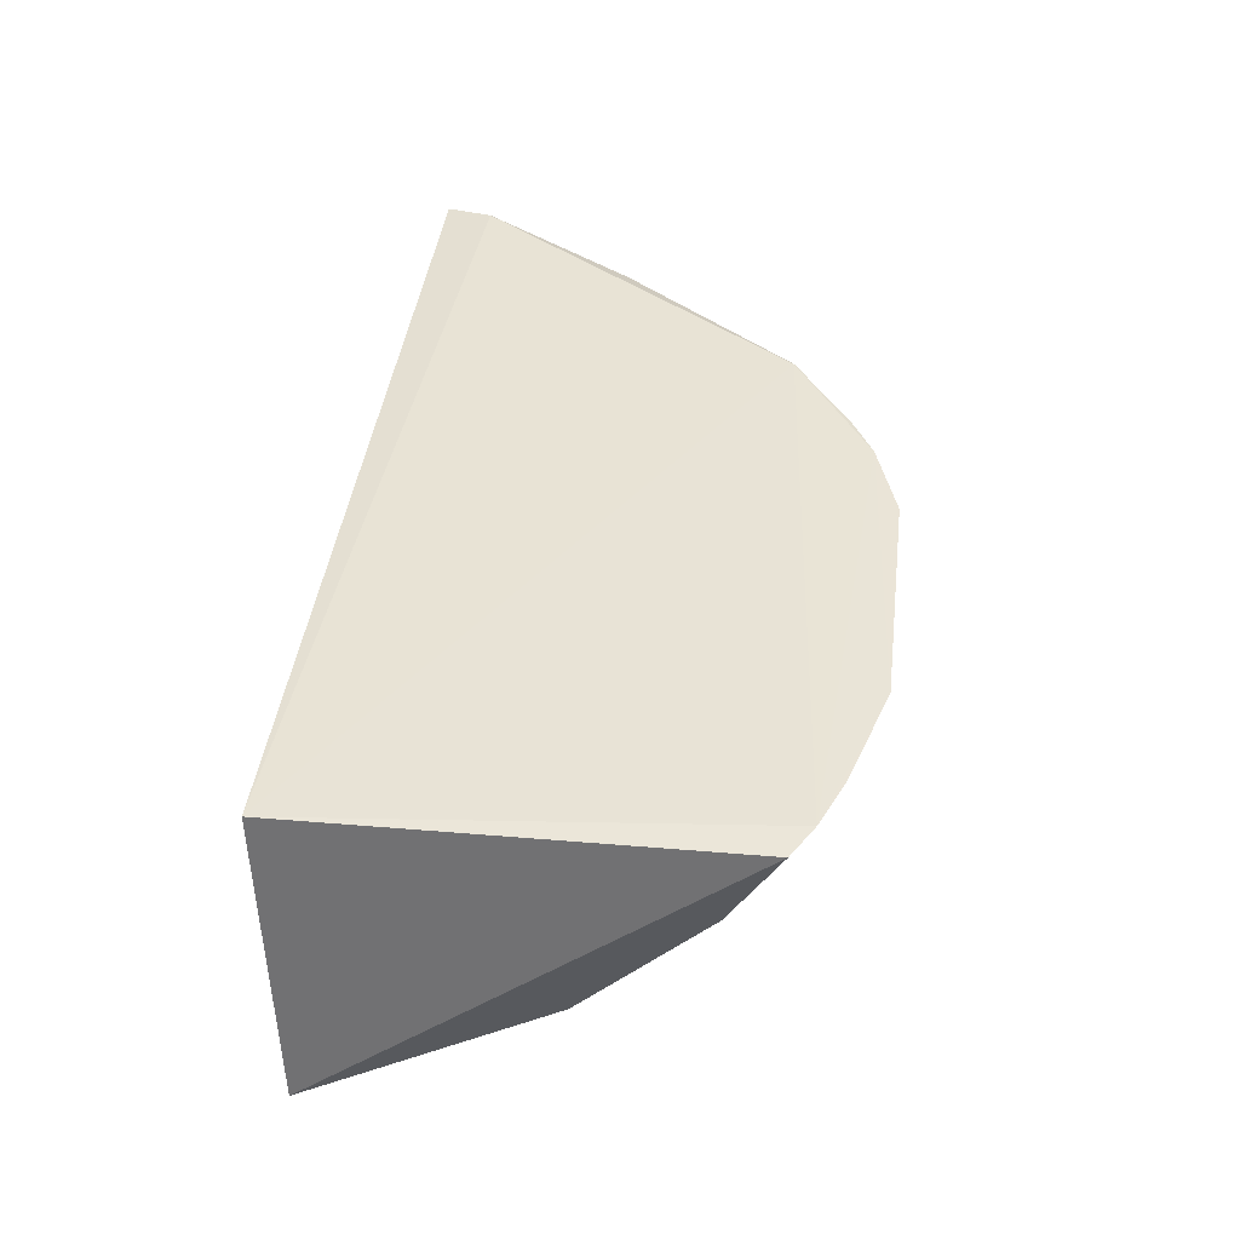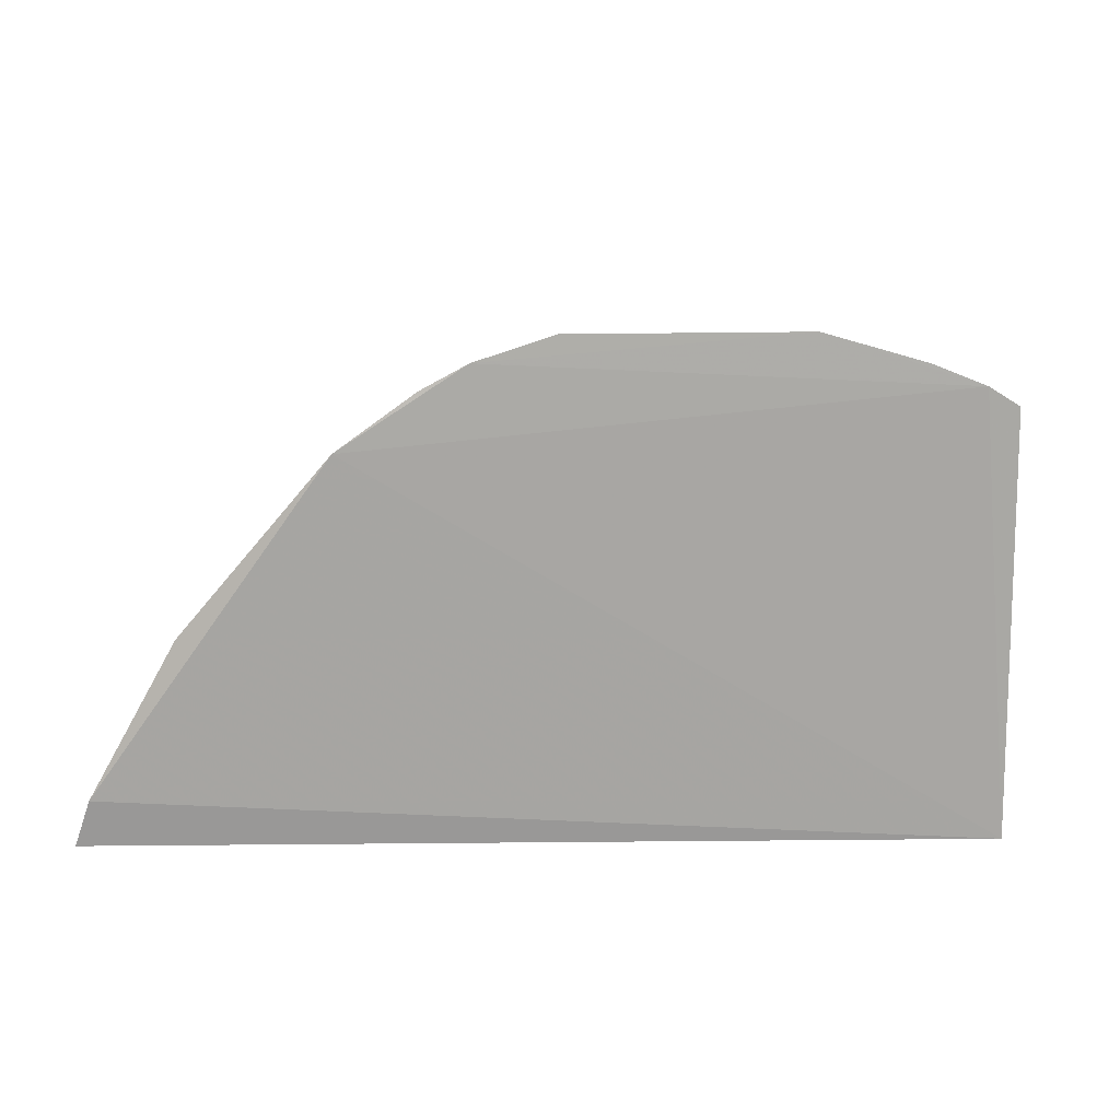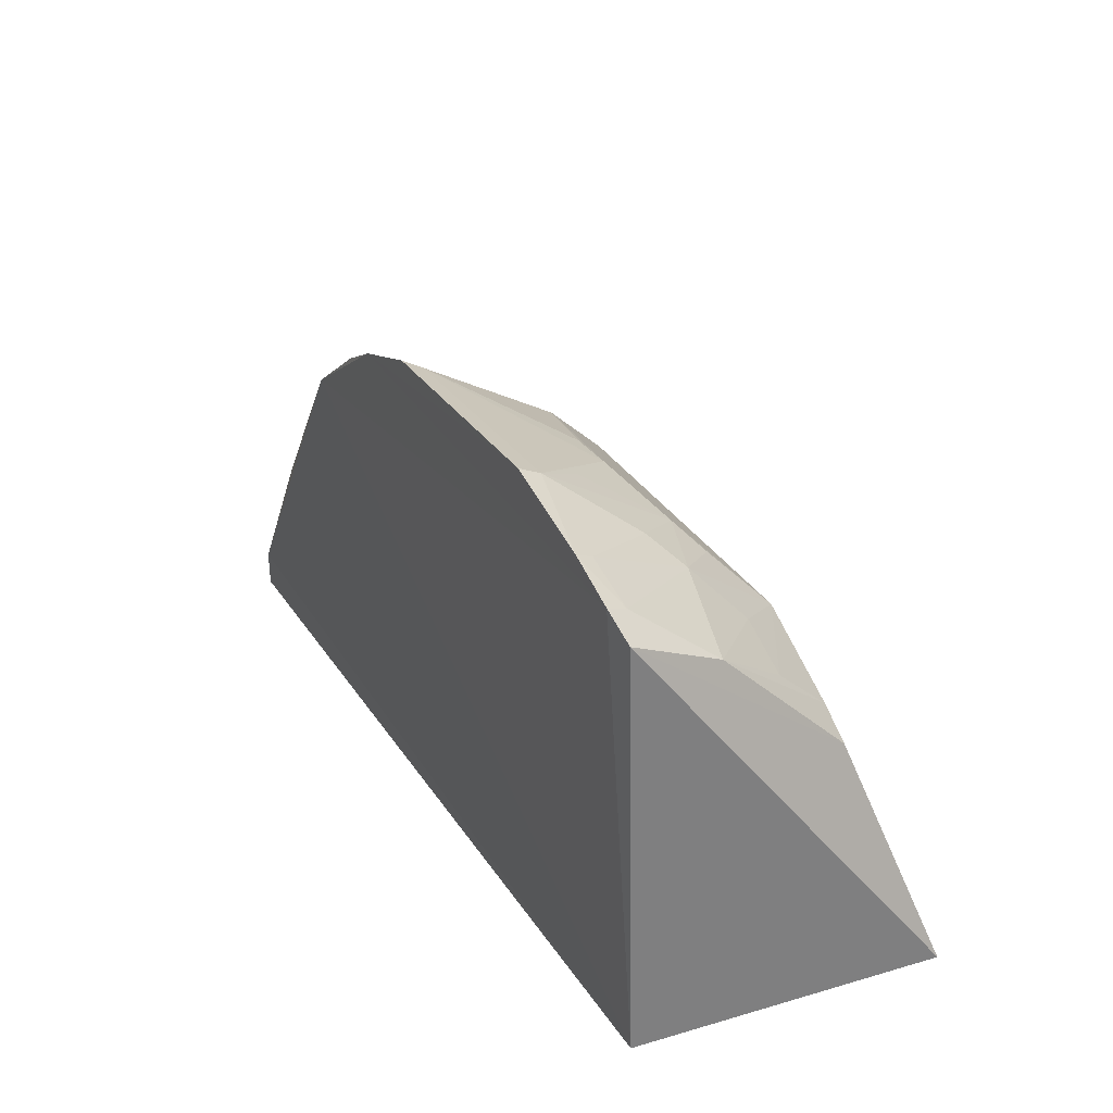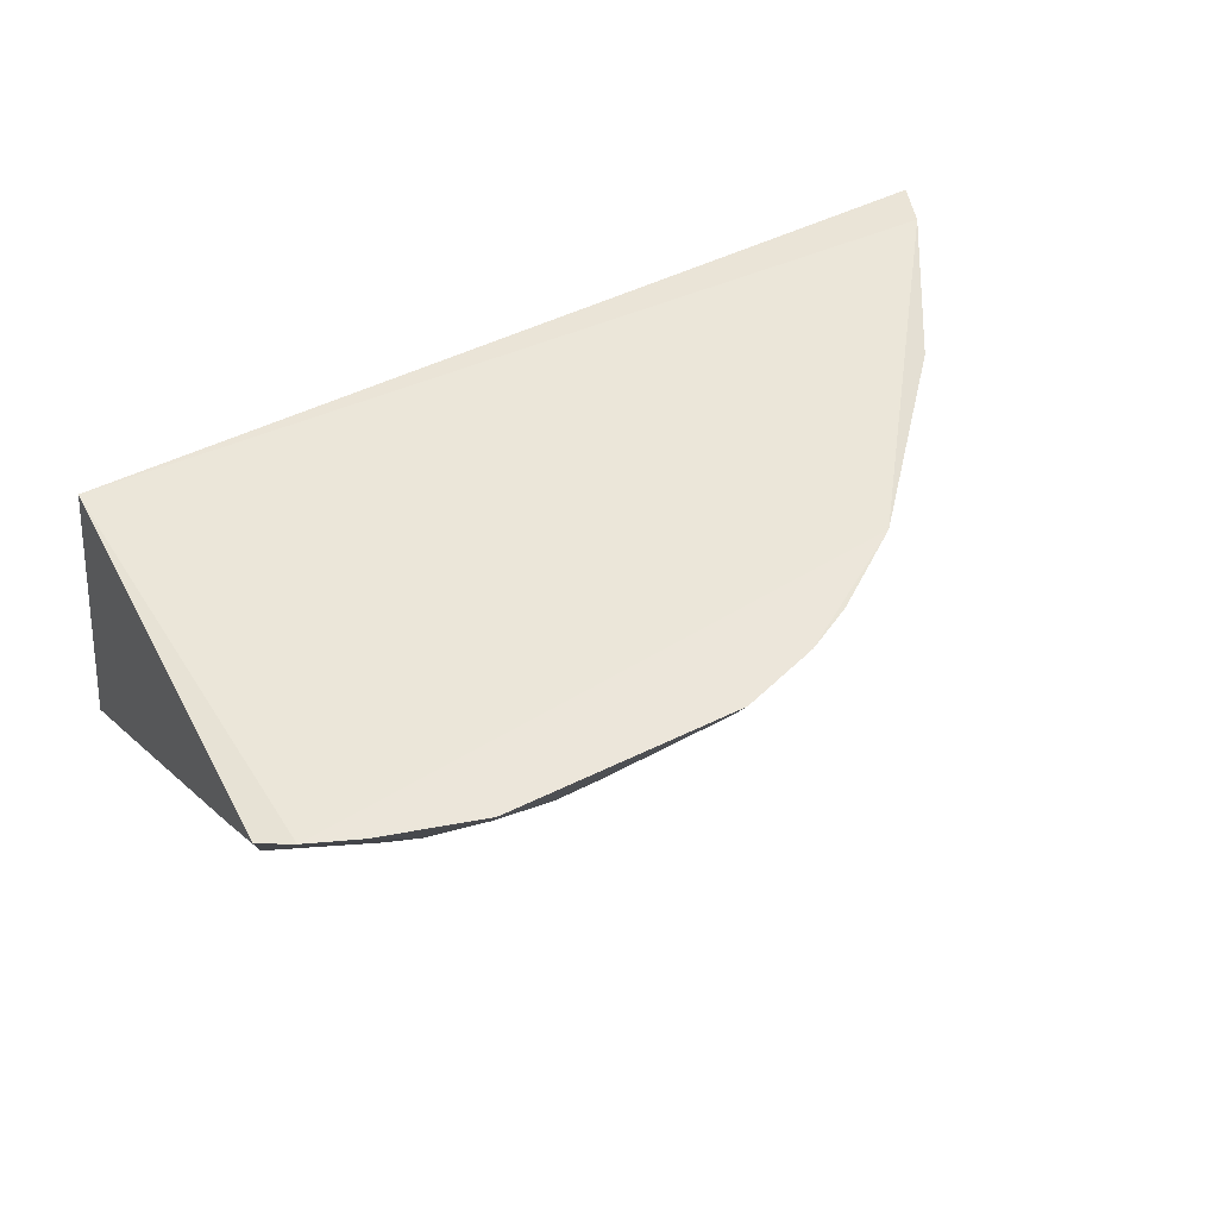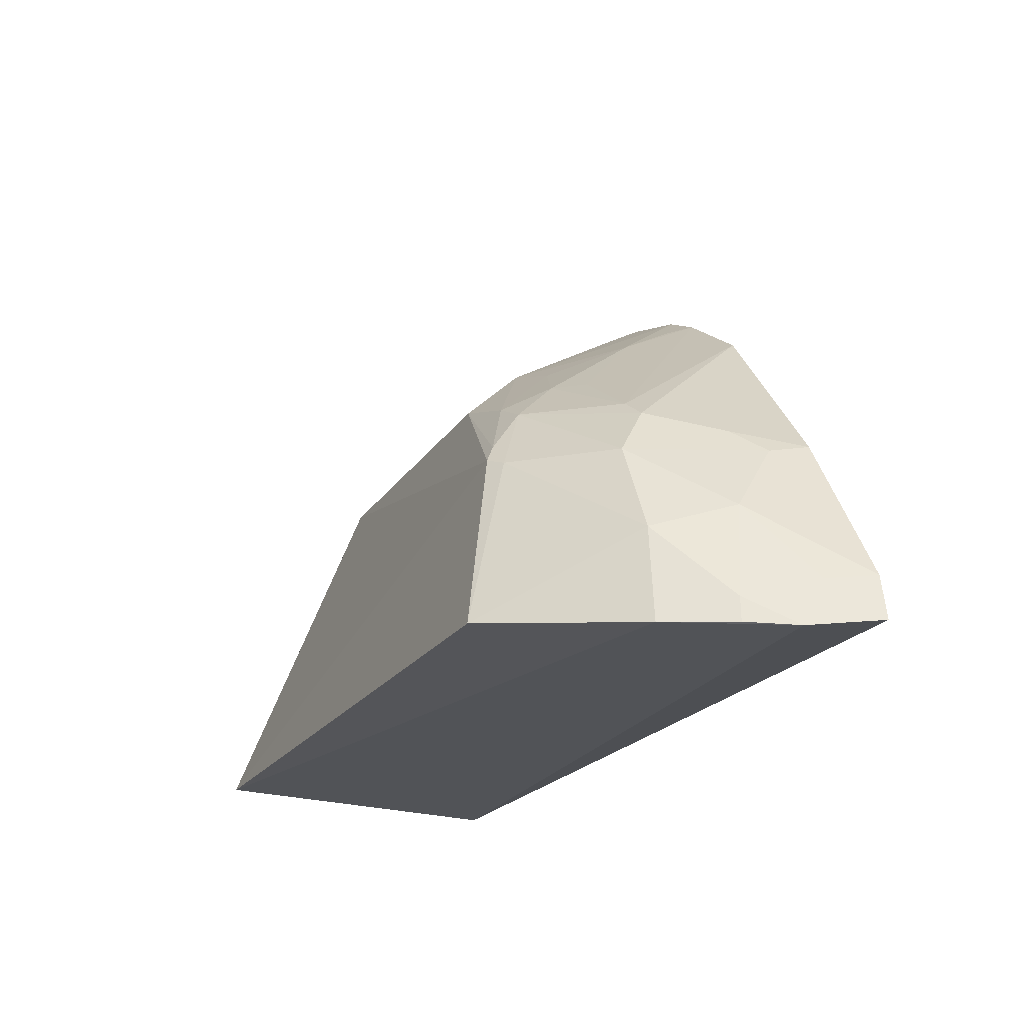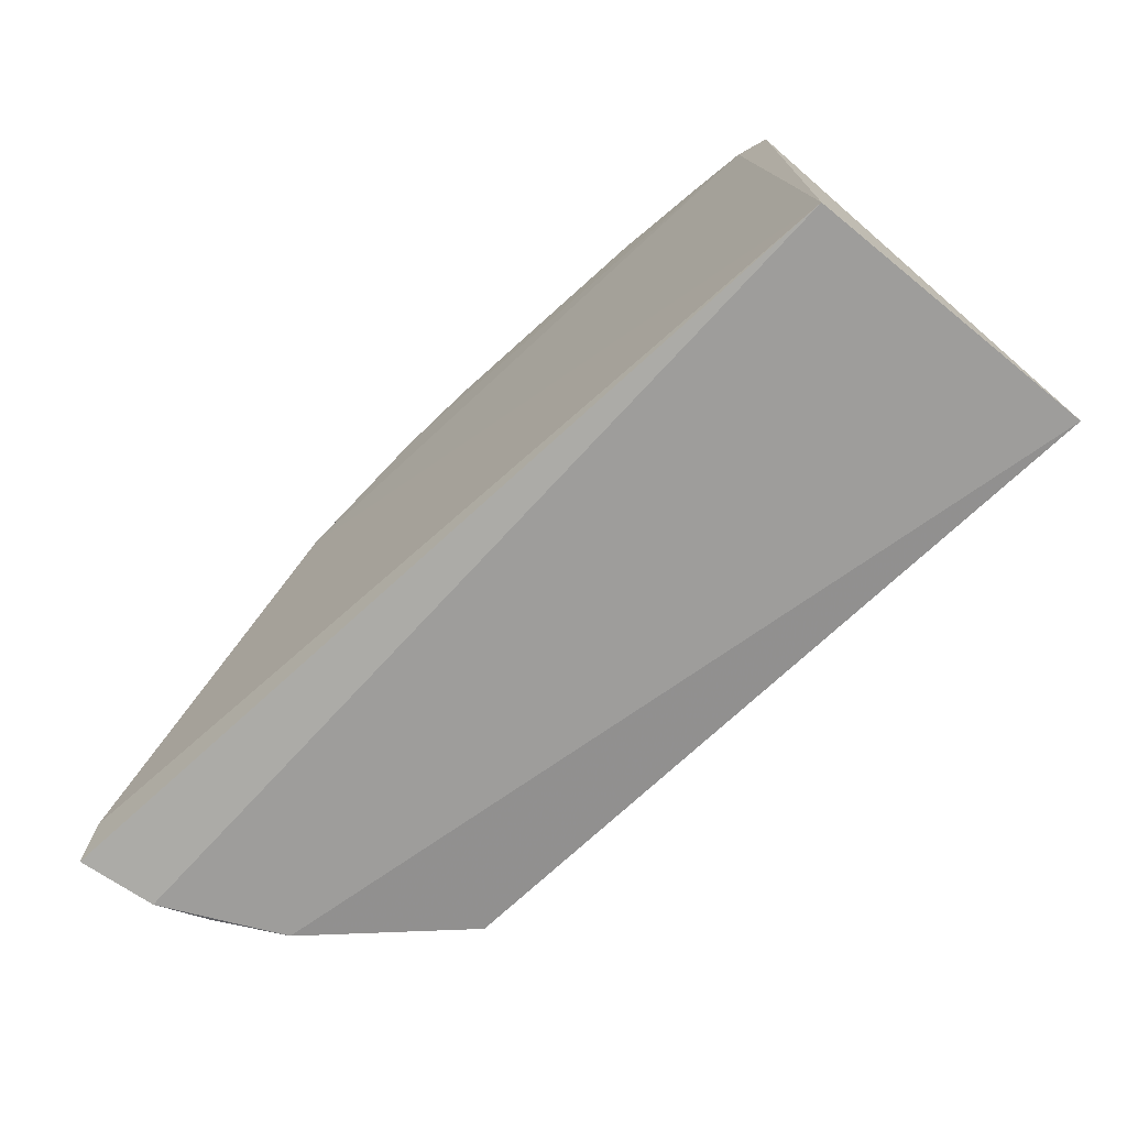
<metadata>
{"format":"obj","ext":"obj","renderer":"f3d","projection":"perspective","resolution":1024,"background":"white","views":[{"elev":41.9,"azim":-82.7,"up":"+Y"},{"elev":14.6,"azim":179.2,"up":"+Z"},{"elev":31.0,"azim":-117.3,"up":"+Z"},{"elev":53.1,"azim":-27.0,"up":"+Y"},{"elev":-21.5,"azim":65.0,"up":"+Z"},{"elev":-72.0,"azim":-137.4,"up":"+Z"}]}
</metadata>
<code>
v 0.217 -0.4357 0.01376
v 0.3389 -0.2642 0.003109
v 0.1252 -0.2571 0.2646
v -0.1377 -0.2593 0.2518
v -0.1583 -0.2652 0.004198
v -0.07884 -0.3859 0.1843
v 0.2368 -0.3422 0.1411
v 0.3265 -0.3053 -0.001671
v 0.3297 -0.261 0.02987
v -0.004544 -0.3299 0.2438
v -0.1819 -0.432 0.01418
v 0.2781 -0.3634 0.05739
v 0.1957 -0.2564 0.2183
v -0.05083 -0.2592 0.2799
v 0.1082 -0.3888 0.1845
v 0.2894 -0.3668 0.002521
v -0.1502 -0.3852 0.1444
v -0.1551 -0.2617 0.2408
v 0.1961 -0.4057 0.1159
v 0.2919 -0.3174 0.07198
v 0.1466 -0.3014 0.2296
v 0.08093 -0.258 0.2791
v -0.09043 -0.3293 0.2278
v -0.04956 -0.3436 0.2289
v 0.1853 -0.4108 0.1204
v 0.3097 -0.3304 0.015
v -0.1341 -0.3836 0.1587
v 0.2485 -0.3612 0.112
v 0.2806 -0.2649 0.1178
v 0.3214 -0.2884 0.02668
v 0.1514 -0.2575 0.2503
v -0.05016 -0.2715 0.274
v 0.08048 -0.344 0.2292
v -0.1477 -0.3149 0.2135
v -0.06381 -0.3562 0.2152
v 0.1762 -0.3876 0.1562
v 0.3123 -0.3317 0.0007235
v 0.3219 -0.3037 0.01171
v 0.2773 -0.288 0.1128
v 0.2616 -0.3029 0.1276
v 0.1471 -0.2715 0.2455
v 0.2227 -0.3446 0.152
v 0.07771 -0.2686 0.274
v -0.03482 -0.2994 0.2588
v -0.07536 -0.3142 0.2429
v -0.1083 -0.2594 0.2635
v -0.1347 -0.2713 0.2464
v -0.1345 -0.3557 0.1842
v -0.1046 -0.3558 0.1991
v 0.1533 -0.3879 0.1683
v 0.1629 -0.3604 0.1835
v 0.02189 -0.3295 0.2433
v -0.1059 -0.2692 0.2588
v 0.1809 -0.4055 0.131
v 0.1776 -0.3449 0.1829
v 0.1219 -0.3431 0.2127
f 8 5 2
f 9 2 5
f 11 5 8
f 13 4 3
f 13 9 5
f 13 5 4
f 14 3 4
f 16 11 8
f 16 1 11
f 16 12 1
f 18 4 5
f 18 5 11
f 18 11 17
f 19 1 12
f 22 3 14
f 24 15 10
f 24 6 15
f 25 11 1
f 25 1 19
f 25 15 6
f 25 6 11
f 26 12 16
f 26 20 12
f 27 17 11
f 27 11 6
f 28 19 12
f 28 12 20
f 29 20 9
f 29 9 13
f 30 9 20
f 31 13 3
f 32 22 14
f 33 10 15
f 33 21 3
f 33 3 22
f 34 18 17
f 34 17 27
f 35 24 23
f 35 23 6
f 35 6 24
f 36 28 7
f 36 19 28
f 37 26 16
f 37 16 8
f 37 8 26
f 38 26 8
f 38 20 26
f 38 30 20
f 38 9 30
f 38 8 2
f 38 2 9
f 39 28 20
f 39 20 29
f 40 29 13
f 40 13 7
f 40 39 29
f 40 7 28
f 40 28 39
f 41 31 3
f 41 3 21
f 41 21 31
f 42 31 21
f 42 7 13
f 42 13 31
f 42 36 7
f 43 32 10
f 43 22 32
f 43 33 22
f 44 32 24
f 44 24 10
f 44 10 32
f 45 23 24
f 45 24 32
f 46 32 14
f 46 14 4
f 46 45 32
f 47 34 23
f 47 4 18
f 47 18 34
f 47 46 4
f 48 34 27
f 48 27 6
f 49 6 23
f 49 23 34
f 49 48 6
f 49 34 48
f 50 33 15
f 51 36 42
f 51 50 36
f 52 43 10
f 52 10 33
f 52 33 43
f 53 45 46
f 53 46 47
f 53 47 23
f 53 23 45
f 54 50 15
f 54 15 25
f 54 36 50
f 54 25 19
f 54 19 36
f 55 51 42
f 55 42 21
f 55 21 51
f 56 51 21
f 56 21 33
f 56 33 50
f 56 50 51

</code>
